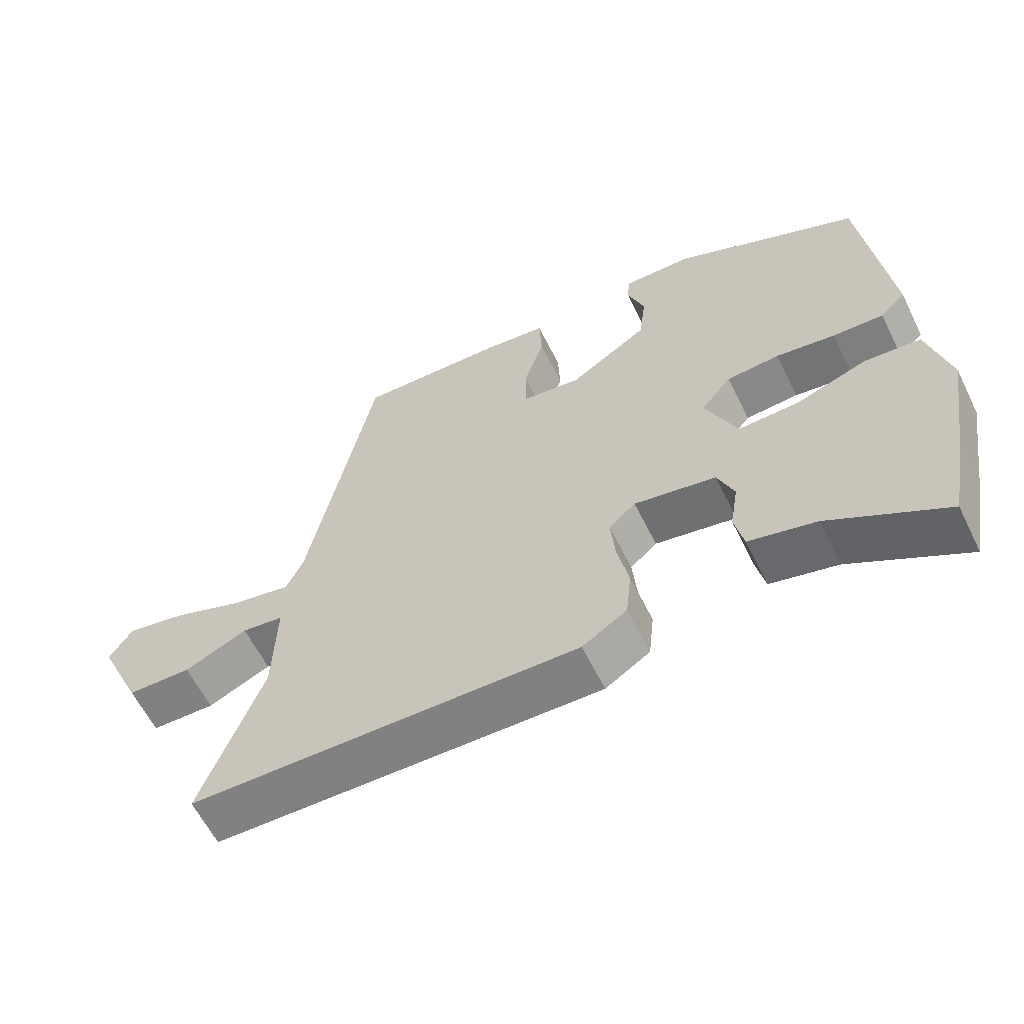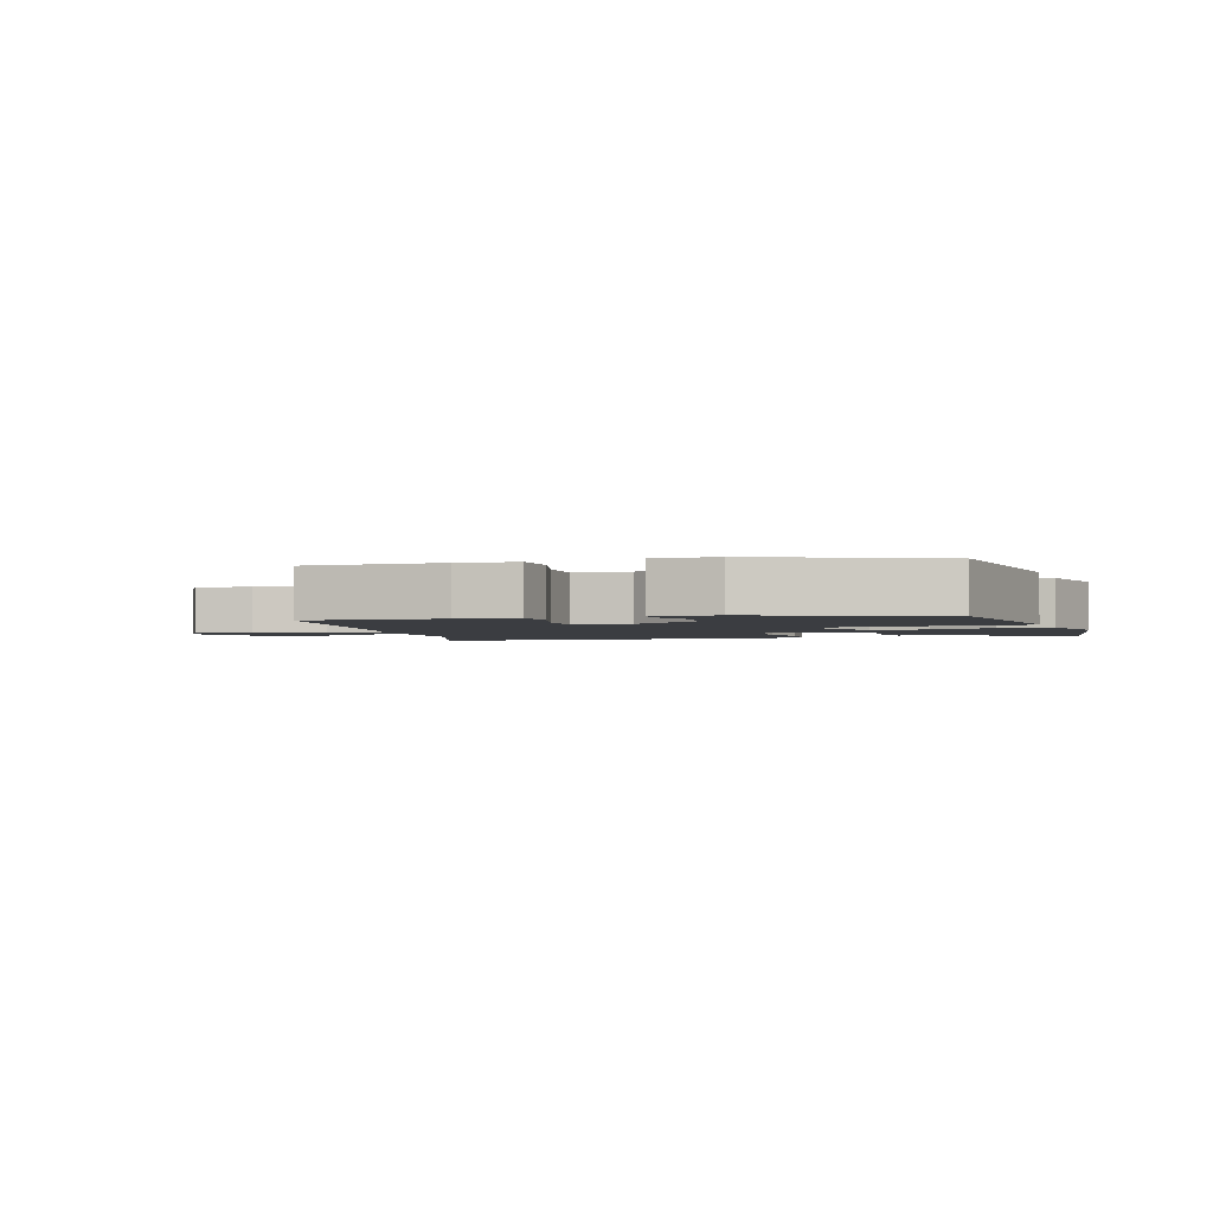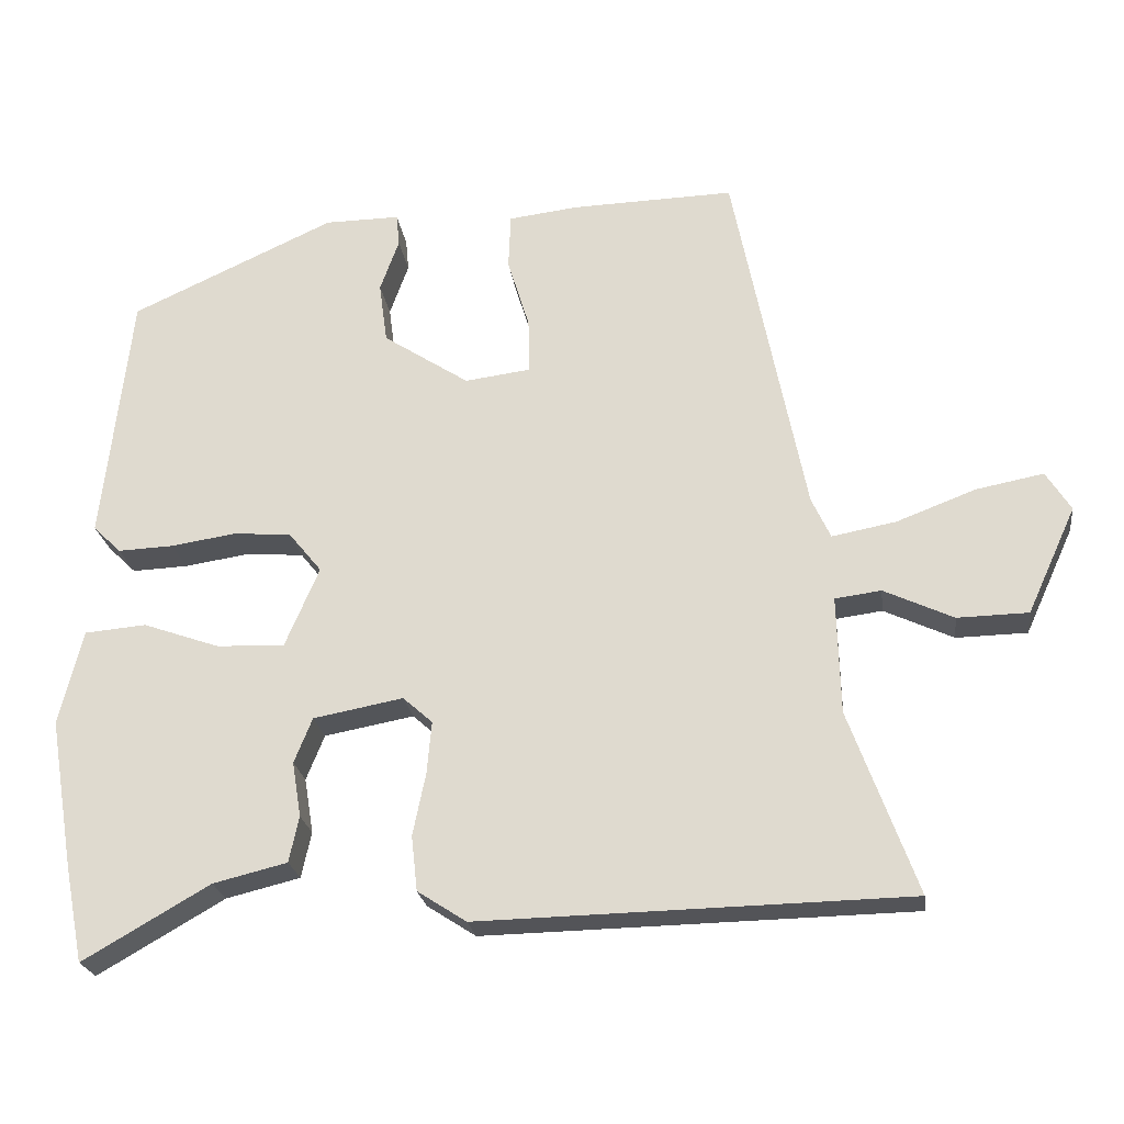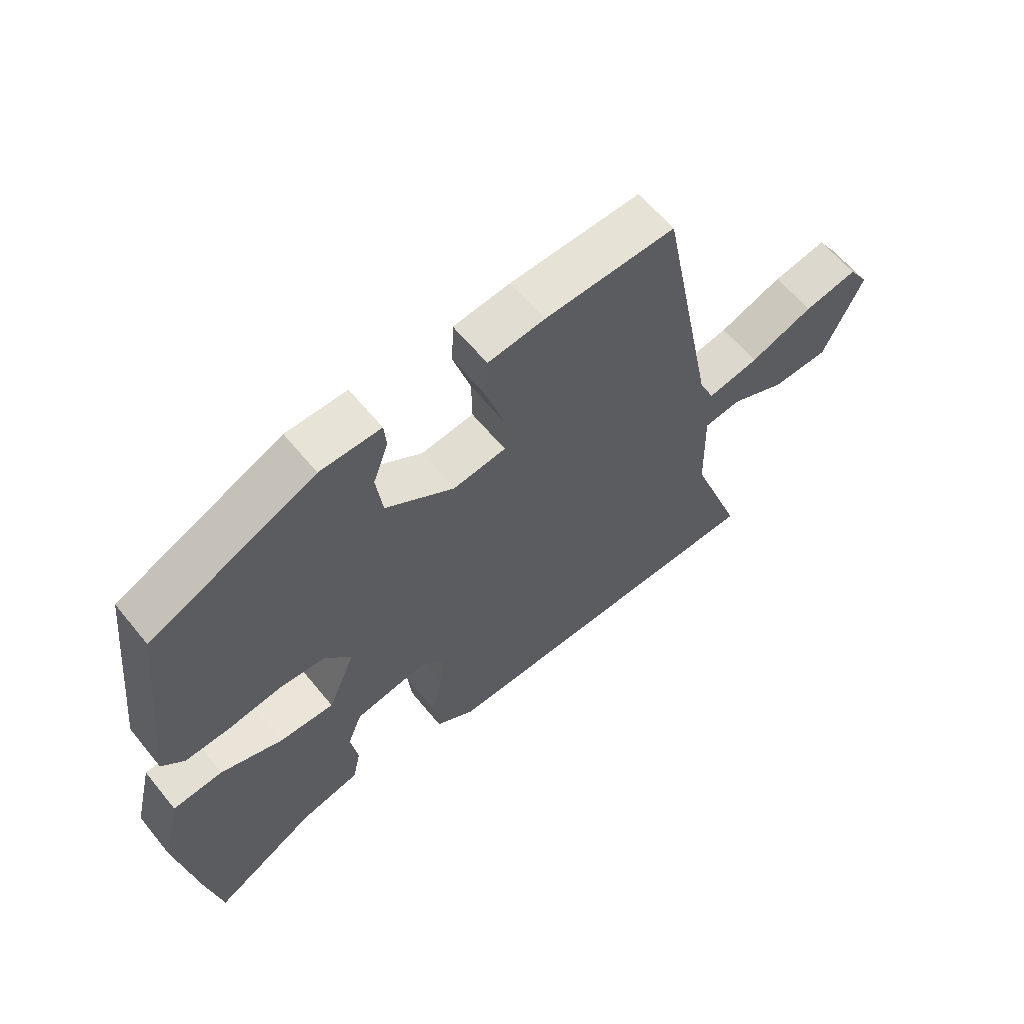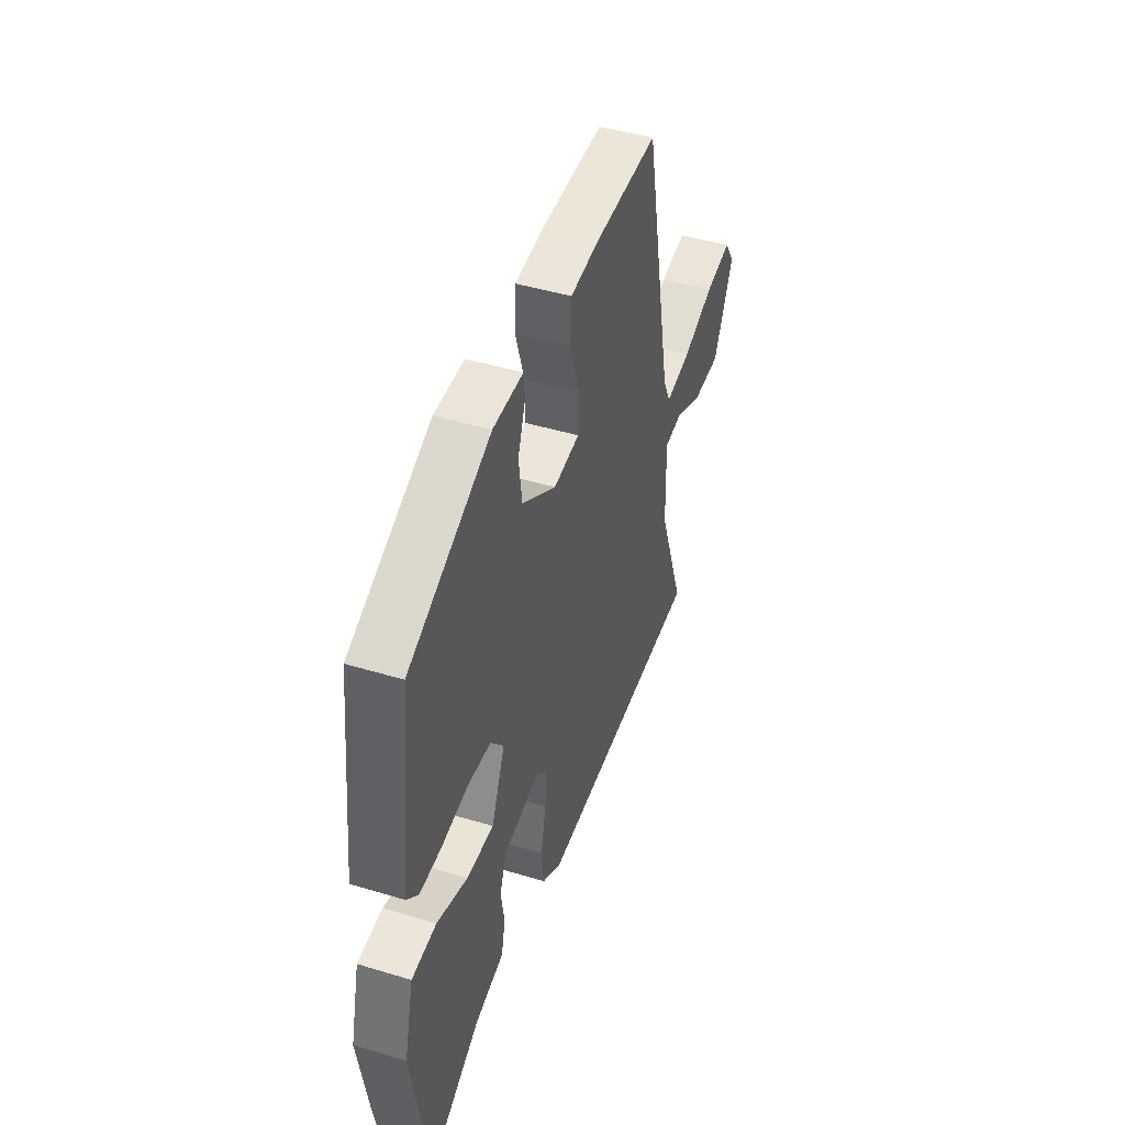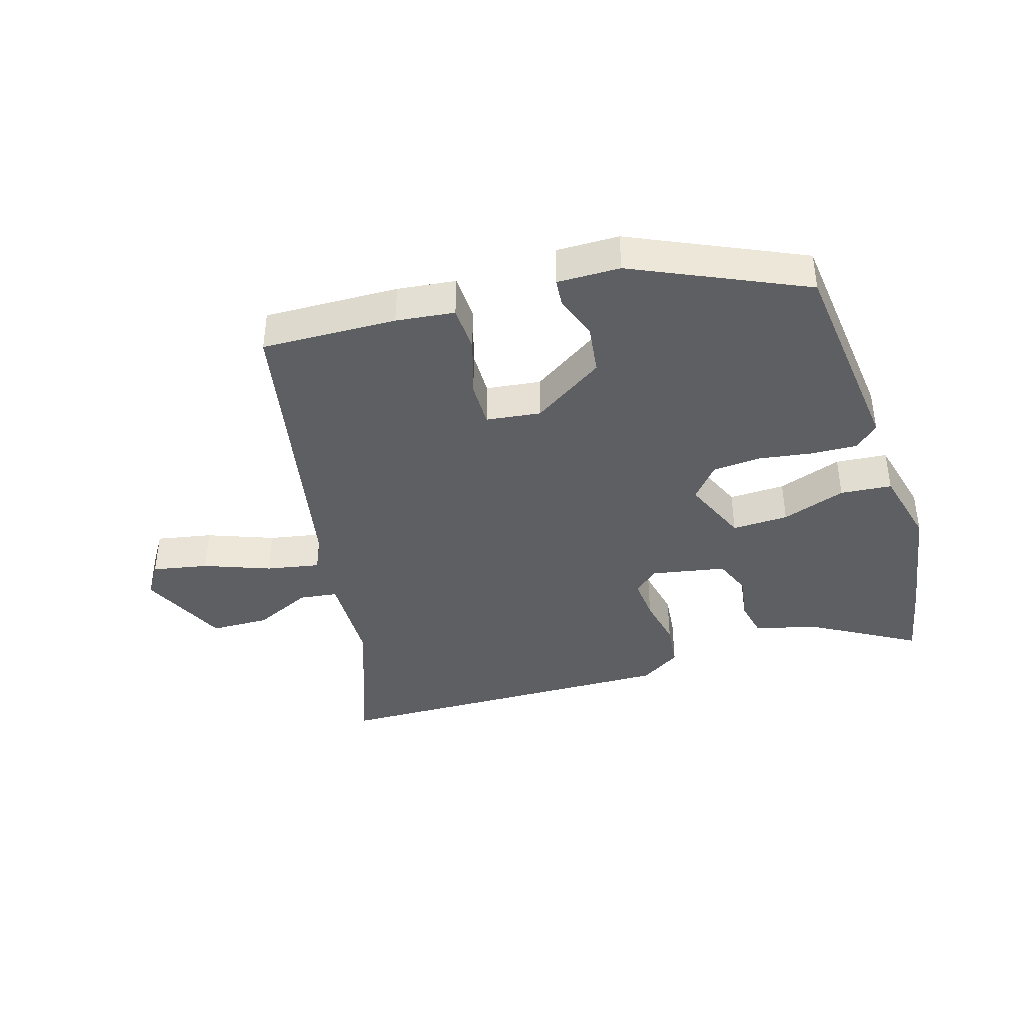
<metadata>
{"format":"obj","ext":"obj","renderer":"f3d","projection":"perspective","resolution":1024,"background":"white","views":[{"elev":-61.0,"azim":26.3,"up":"+Z"},{"elev":-2.3,"azim":18.9,"up":"+Y"},{"elev":-23.4,"azim":-172.3,"up":"+Z"},{"elev":61.3,"azim":140.9,"up":"+Z"},{"elev":45.1,"azim":109.3,"up":"+Z"},{"elev":-39.9,"azim":17.0,"up":"+Y"}]}
</metadata>
<code>
v 0.515 0.07 -0.421
v 0.49 0.07 -0.549
v 0.322 0.07 -0.452
v 0.224 0.07 -0.428
v 0.211 0.07 -0.367
v 0.223 0.07 -0.294
v 0.199 0.07 -0.234
v 0.08 0.07 -0.212
v 0.041 0.07 -0.247
v 0.047 0.07 -0.316
v 0.064 0.07 -0.399
v 0.056 0.07 -0.472
v -0.009 0.07 -0.514
v -0.577 0.07 -0.502
v -0.488 0.07 -0.259
v -0.484 0.07 -0.103
v -0.545 0.07 -0.095
v -0.637 0.07 -0.138
v -0.731 0.07 -0.136
v -0.796 0.07 0.006
v -0.763 0.07 0.058
v -0.674 0.07 0.041
v -0.569 0.07 0.001
v -0.484 0.07 -0.015
v -0.459 0.07 0.039
v -0.364 0.07 0.518
v -0.149 0.07 0.512
v -0.056 0.07 0.501
v -0.053 0.07 0.427
v -0.082 0.07 0.332
v -0.083 0.07 0.259
v 0.004 0.07 0.248
v 0.118 0.07 0.323
v 0.129 0.07 0.404
v 0.104 0.07 0.474
v 0.108 0.07 0.517
v 0.208 0.07 0.516
v 0.479 0.07 0.392
v 0.516 0.07 0.057
v 0.479 0.07 0.021
v 0.405 0.07 0.024
v 0.319 0.07 0.037
v 0.242 0.07 0.031
v 0.198 0.07 -0.023
v 0.243 0.07 -0.129
v 0.333 0.07 -0.126
v 0.435 0.07 -0.09
v 0.517 0.07 -0.097
v 0.548 0.07 -0.223
v 0.515 0 -0.421
v 0.49 0 -0.549
v 0.322 0 -0.452
v 0.224 0 -0.428
v 0.211 0 -0.367
v 0.223 0 -0.294
v 0.199 0 -0.234
v 0.08 0 -0.212
v 0.041 0 -0.247
v 0.047 0 -0.316
v 0.064 0 -0.399
v 0.056 0 -0.472
v -0.009 0 -0.514
v -0.577 0 -0.502
v -0.488 0 -0.259
v -0.484 0 -0.103
v -0.545 0 -0.095
v -0.637 0 -0.138
v -0.731 0 -0.136
v -0.796 0 0.006
v -0.763 0 0.058
v -0.674 0 0.041
v -0.569 0 0.001
v -0.484 0 -0.015
v -0.459 0 0.039
v -0.364 0 0.518
v -0.149 0 0.512
v -0.056 0 0.501
v -0.053 0 0.427
v -0.082 0 0.332
v -0.083 0 0.259
v 0.004 0 0.248
v 0.118 0 0.323
v 0.129 0 0.404
v 0.104 0 0.474
v 0.108 0 0.517
v 0.208 0 0.516
v 0.479 0 0.392
v 0.516 0 0.057
v 0.479 0 0.021
v 0.405 0 0.024
v 0.319 0 0.037
v 0.242 0 0.031
v 0.198 0 -0.023
v 0.243 0 -0.129
v 0.333 0 -0.126
v 0.435 0 -0.09
v 0.517 0 -0.097
v 0.548 0 -0.223
f 1 2 3
f 49 1 3
f 48 49 3
f 47 48 3
f 46 47 3
f 45 46 3 4
f 40 41 42
f 39 40 42
f 38 39 42
f 37 38 42
f 36 37 42
f 35 36 42
f 34 35 42
f 33 34 42 43
f 32 33 43 44
f 28 29 30
f 27 28 30
f 26 27 30
f 25 26 30
f 24 25 30 31
f 21 22 23
f 20 21 23
f 19 20 23
f 18 19 23
f 17 18 23
f 16 17 23 24
f 13 14 15
f 12 13 15
f 11 12 15
f 10 11 15
f 9 10 15 16
f 31 32 44
f 24 31 44
f 16 24 44
f 9 16 44
f 8 9 44
f 7 8 44 45
f 6 7 45
f 6 45 4
f 4 5 6
f 52 51 50
f 52 50 98
f 52 98 97
f 52 97 96
f 52 96 95
f 53 52 95 94
f 91 90 89
f 91 89 88
f 91 88 87
f 91 87 86
f 91 86 85
f 91 85 84
f 91 84 83
f 92 91 83 82
f 93 92 82 81
f 79 78 77
f 79 77 76
f 79 76 75
f 79 75 74
f 80 79 74 73
f 72 71 70
f 72 70 69
f 72 69 68
f 72 68 67
f 72 67 66
f 73 72 66 65
f 64 63 62
f 64 62 61
f 64 61 60
f 64 60 59
f 65 64 59 58
f 93 81 80
f 93 80 73
f 93 73 65
f 93 65 58
f 93 58 57
f 94 93 57 56
f 94 56 55
f 53 94 55
f 55 54 53
f 1 50 51 2
f 2 51 52 3
f 3 52 53 4
f 4 53 54 5
f 5 54 55 6
f 6 55 56 7
f 7 56 57 8
f 8 57 58 9
f 9 58 59 10
f 10 59 60 11
f 11 60 61 12
f 12 61 62 13
f 13 62 63 14
f 14 63 64 15
f 15 64 65 16
f 16 65 66 17
f 17 66 67 18
f 18 67 68 19
f 19 68 69 20
f 20 69 70 21
f 21 70 71 22
f 22 71 72 23
f 23 72 73 24
f 24 73 74 25
f 25 74 75 26
f 26 75 76 27
f 27 76 77 28
f 28 77 78 29
f 29 78 79 30
f 30 79 80 31
f 31 80 81 32
f 32 81 82 33
f 33 82 83 34
f 34 83 84 35
f 35 84 85 36
f 36 85 86 37
f 37 86 87 38
f 38 87 88 39
f 39 88 89 40
f 40 89 90 41
f 41 90 91 42
f 42 91 92 43
f 43 92 93 44
f 44 93 94 45
f 45 94 95 46
f 46 95 96 47
f 47 96 97 48
f 48 97 98 49
f 49 98 50 1

</code>
